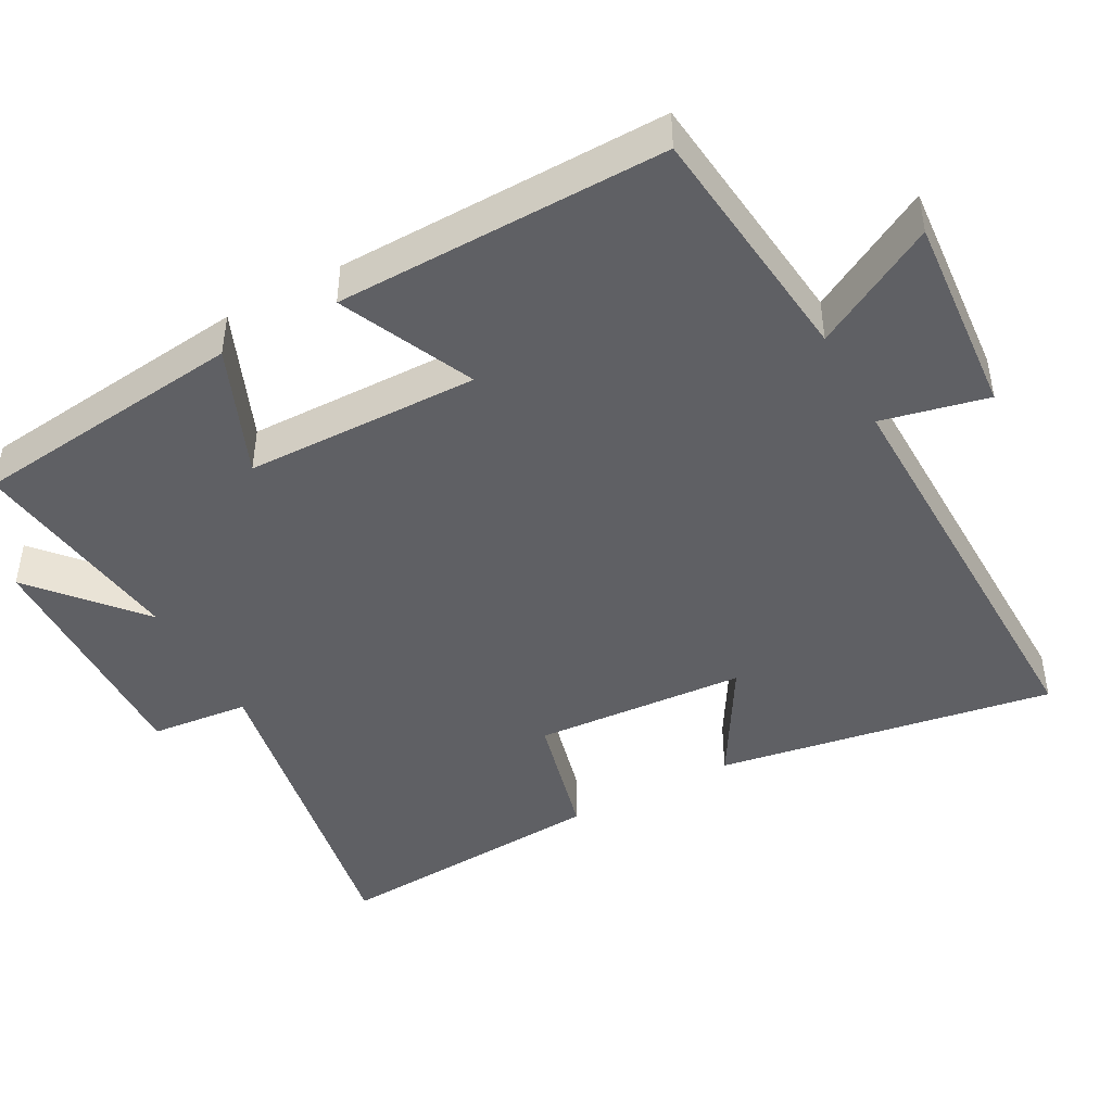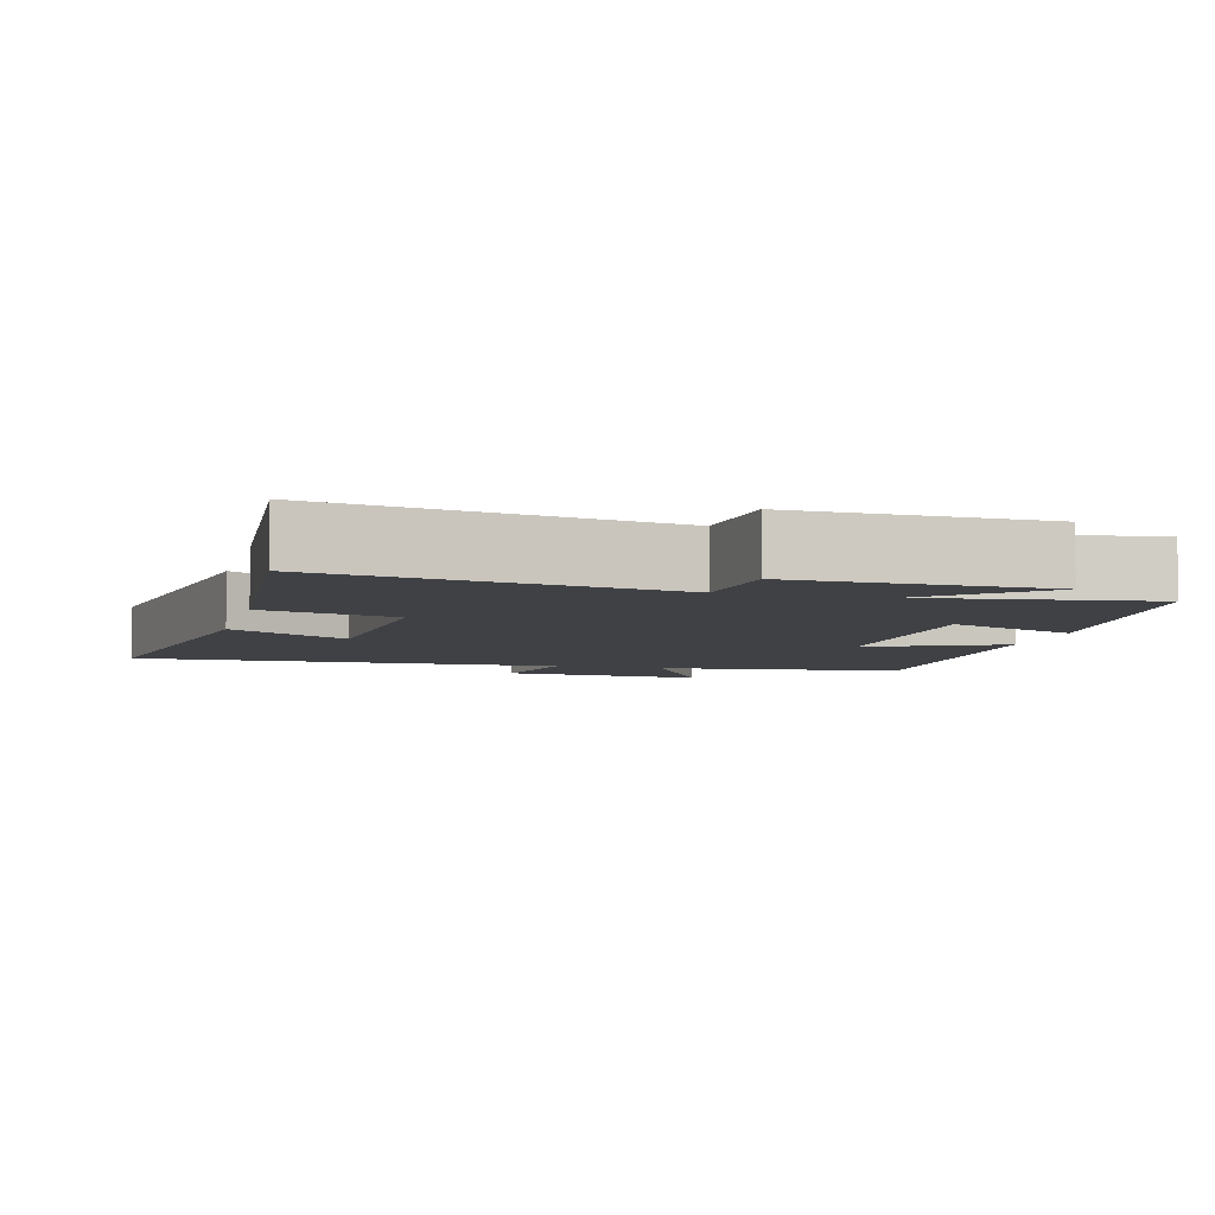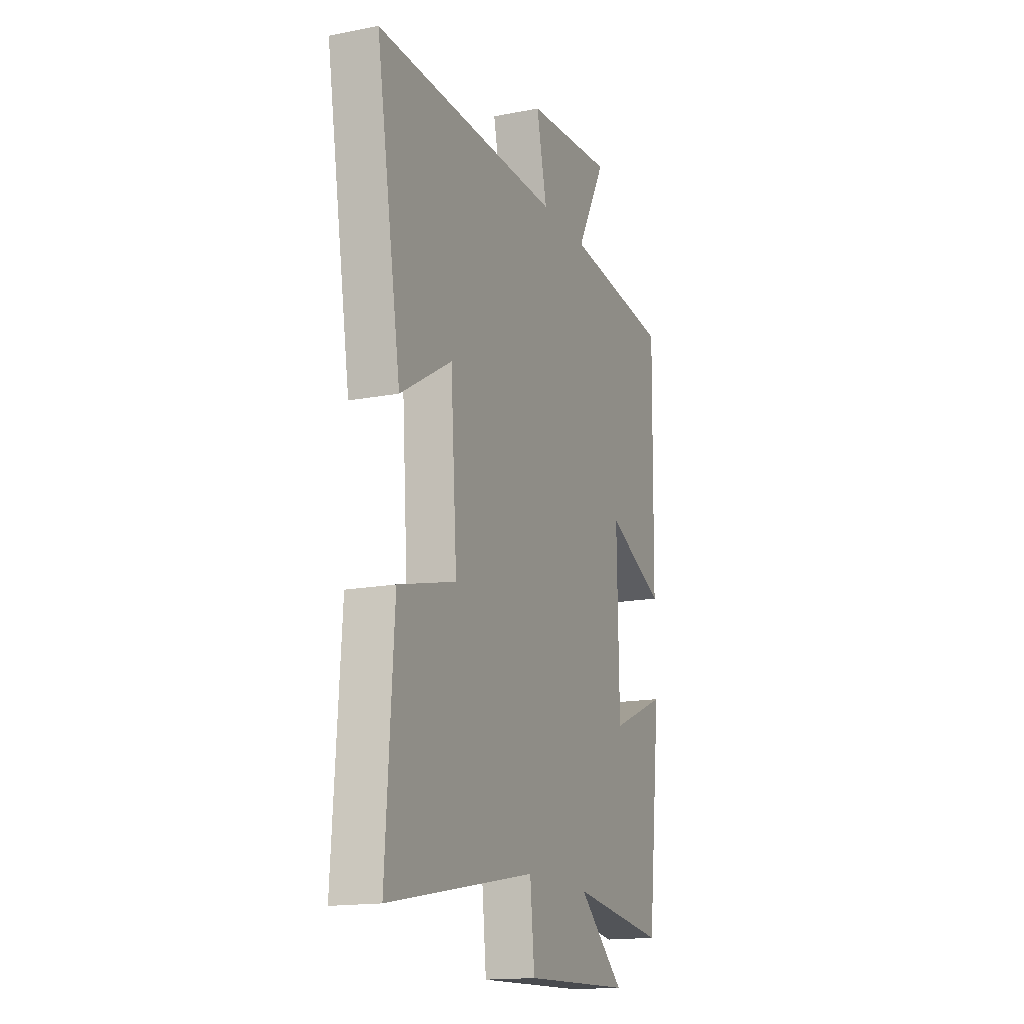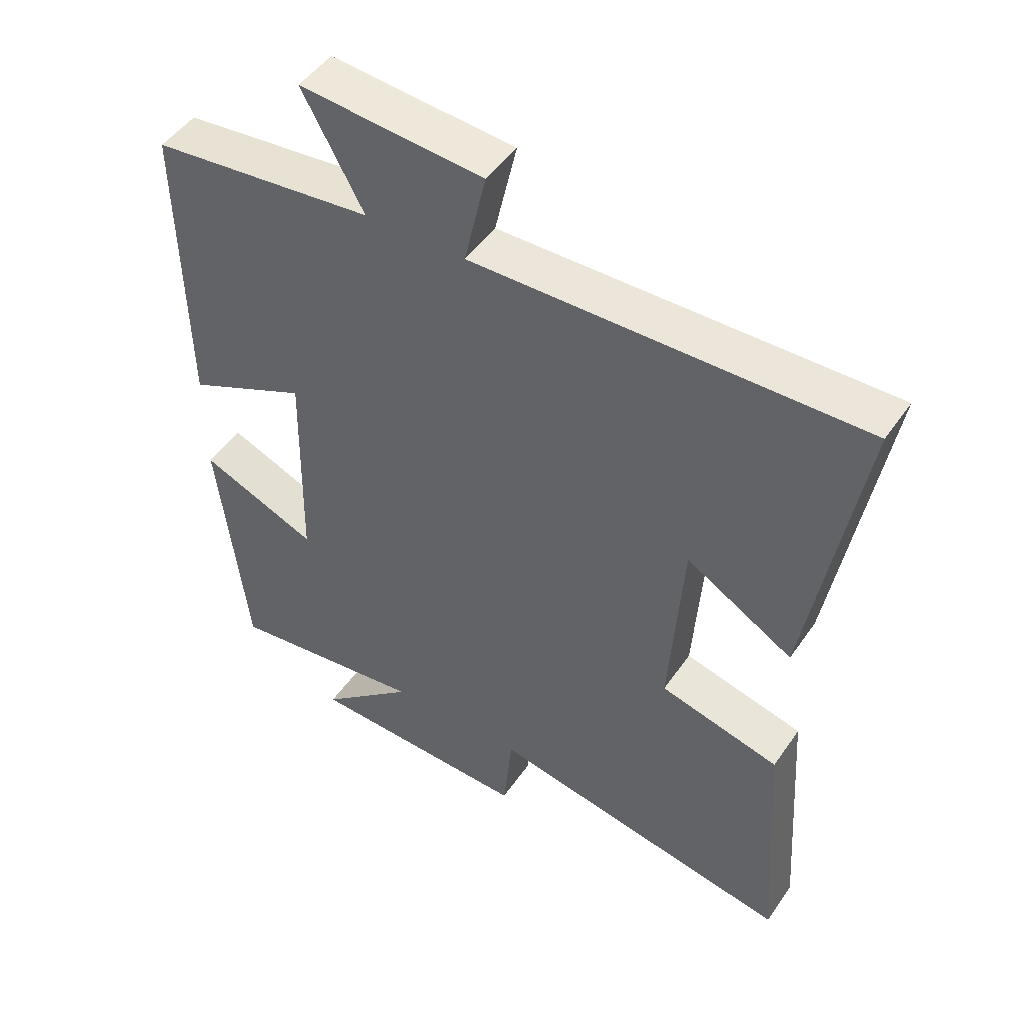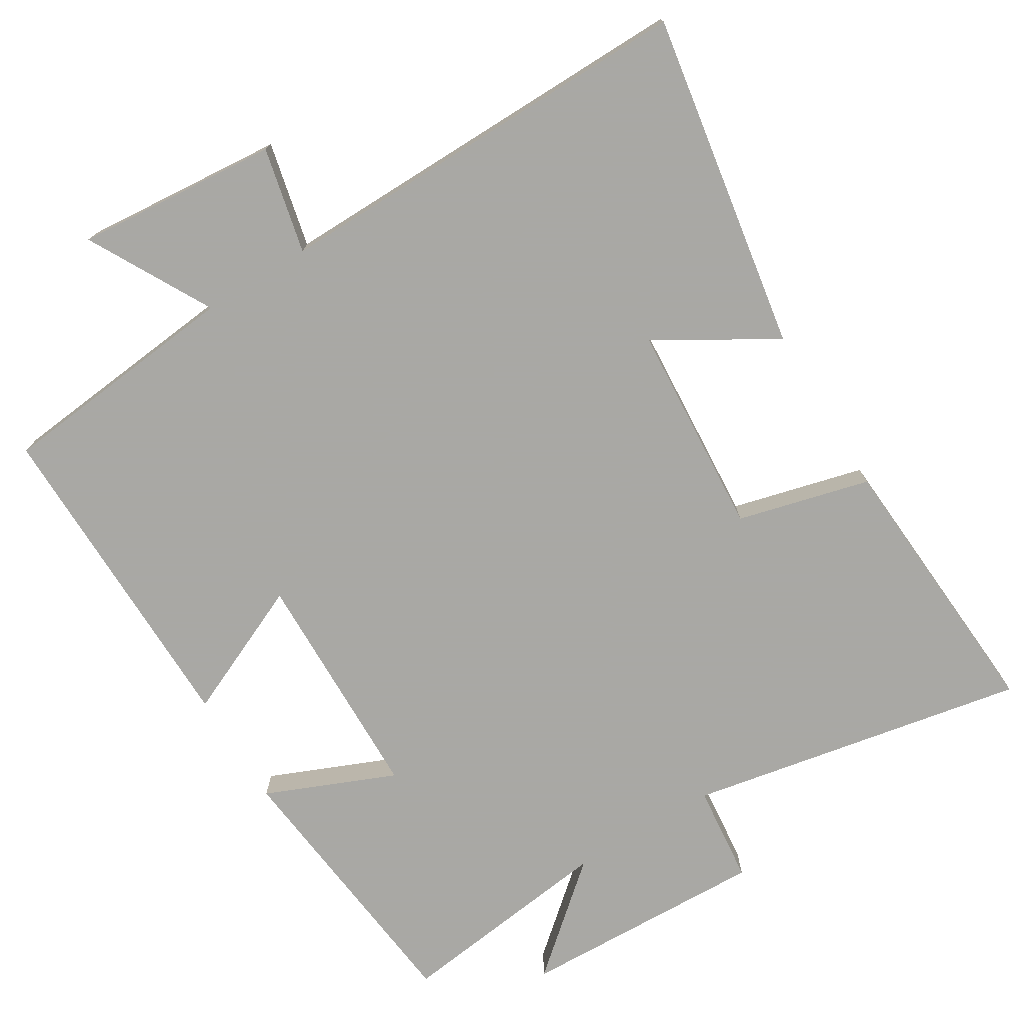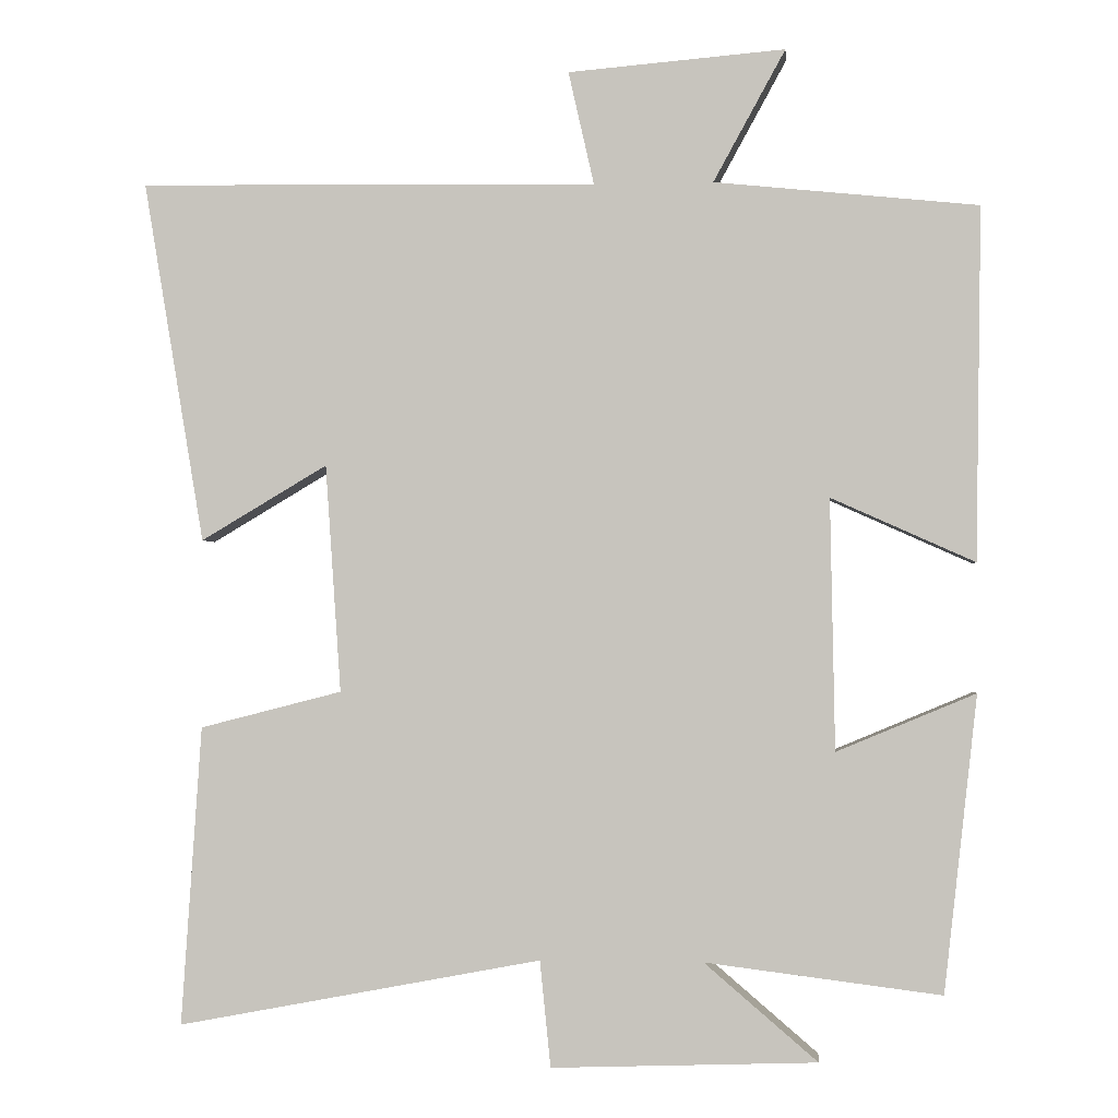
<metadata>
{"format":"obj","ext":"obj","renderer":"f3d","projection":"perspective","resolution":1024,"background":"white","views":[{"elev":-44.8,"azim":-61.3,"up":"+Y"},{"elev":-5.7,"azim":165.8,"up":"+Y"},{"elev":-16.1,"azim":111.8,"up":"+Z"},{"elev":48.2,"azim":33.0,"up":"+Z"},{"elev":-75.0,"azim":31.4,"up":"+Y"},{"elev":-1.5,"azim":-174.7,"up":"+Z"}]}
</metadata>
<code>
v 0.578 0.07 0.508
v 0.5 0.07 0.041
v 0.337 0.07 0.138
v 0.317 0.07 -0.156
v 0.5 0.07 -0.203
v 0.526 0.07 -0.589
v 0.057 0.07 -0.5
v 0.043 0.07 -0.637
v -0.299 0.07 -0.625
v -0.153 0.07 -0.5
v -0.457 0.07 -0.538
v -0.5 0.07 -0.156
v -0.321 0.07 -0.231
v -0.315 0.07 0.093
v -0.5 0.07 0.01
v -0.507 0.07 0.465
v -0.167 0.07 0.5
v -0.26 0.07 0.67
v 0.02 0.07 0.646
v -0.013 0.07 0.5
v 0.578 0 0.508
v 0.5 0 0.041
v 0.337 0 0.138
v 0.317 0 -0.156
v 0.5 0 -0.203
v 0.526 0 -0.589
v 0.057 0 -0.5
v 0.043 0 -0.637
v -0.299 0 -0.625
v -0.153 0 -0.5
v -0.457 0 -0.538
v -0.5 0 -0.156
v -0.321 0 -0.231
v -0.315 0 0.093
v -0.5 0 0.01
v -0.507 0 0.465
v -0.167 0 0.5
v -0.26 0 0.67
v 0.02 0 0.646
v -0.013 0 0.5
f 17 18 19 20
f 16 17 20
f 15 16 20
f 14 15 20
f 13 14 20 1
f 10 11 12 13
f 10 13 1
f 7 8 9 10
f 4 5 6 7
f 3 4 7 10
f 1 2 3
f 1 3 10
f 40 39 38 37
f 40 37 36
f 40 36 35
f 40 35 34
f 21 40 34 33
f 33 32 31 30
f 21 33 30
f 30 29 28 27
f 27 26 25 24
f 30 27 24 23
f 23 22 21
f 30 23 21
f 1 21 22 2
f 2 22 23 3
f 3 23 24 4
f 4 24 25 5
f 5 25 26 6
f 6 26 27 7
f 7 27 28 8
f 8 28 29 9
f 9 29 30 10
f 10 30 31 11
f 11 31 32 12
f 12 32 33 13
f 13 33 34 14
f 14 34 35 15
f 15 35 36 16
f 16 36 37 17
f 17 37 38 18
f 18 38 39 19
f 19 39 40 20
f 20 40 21 1

</code>
